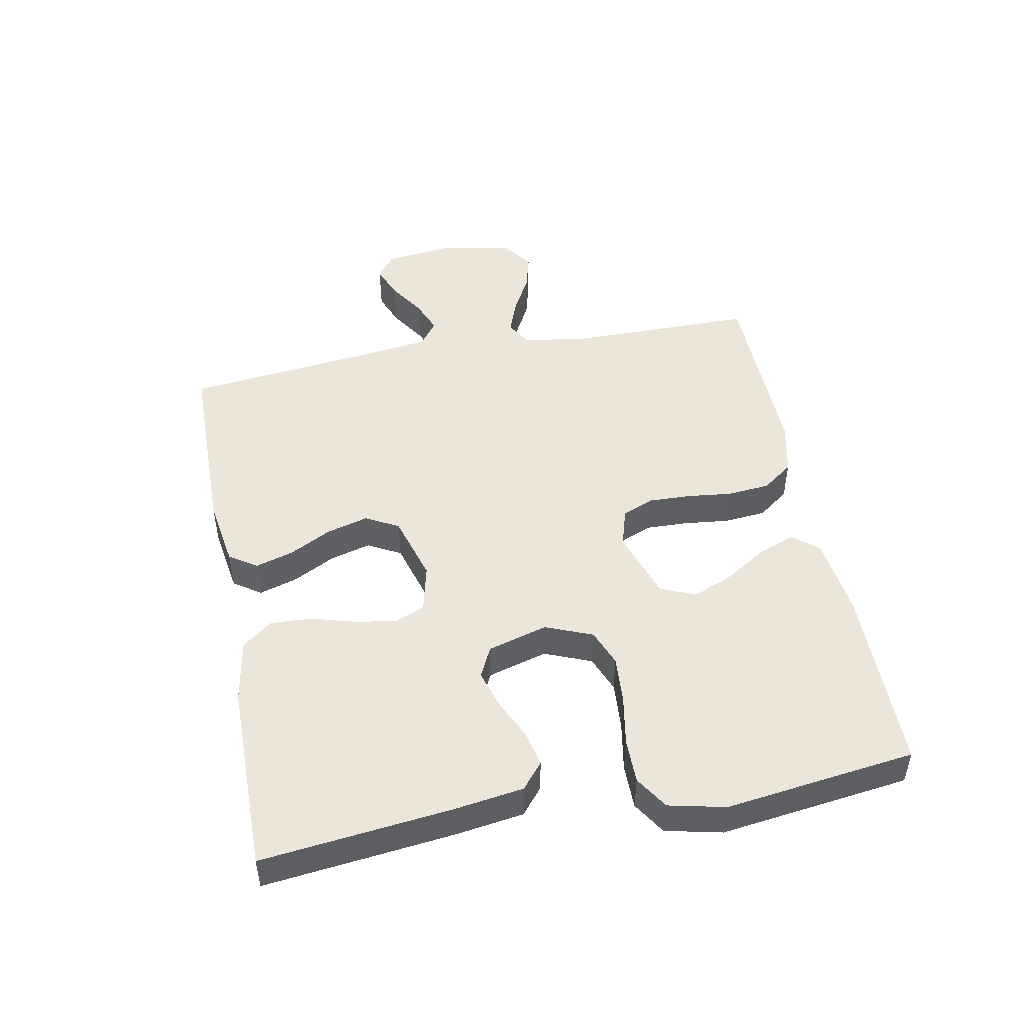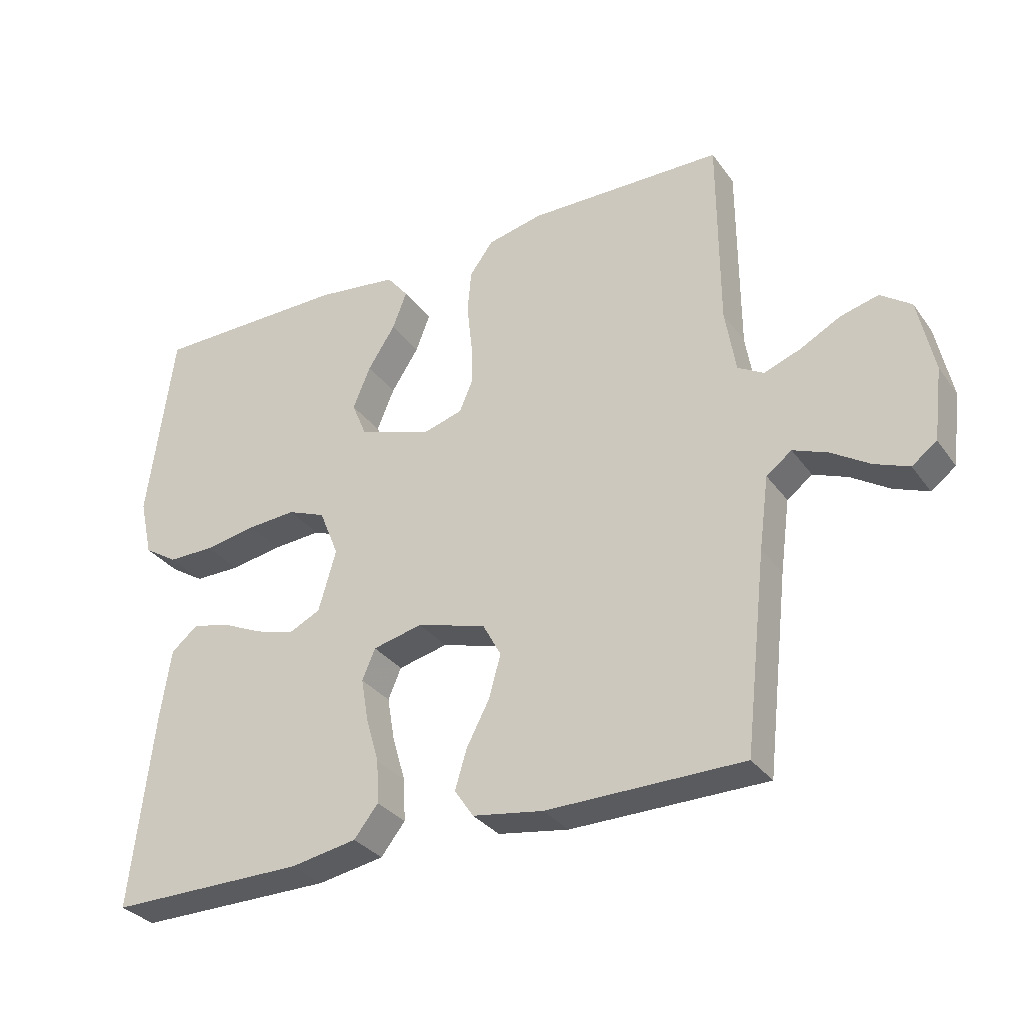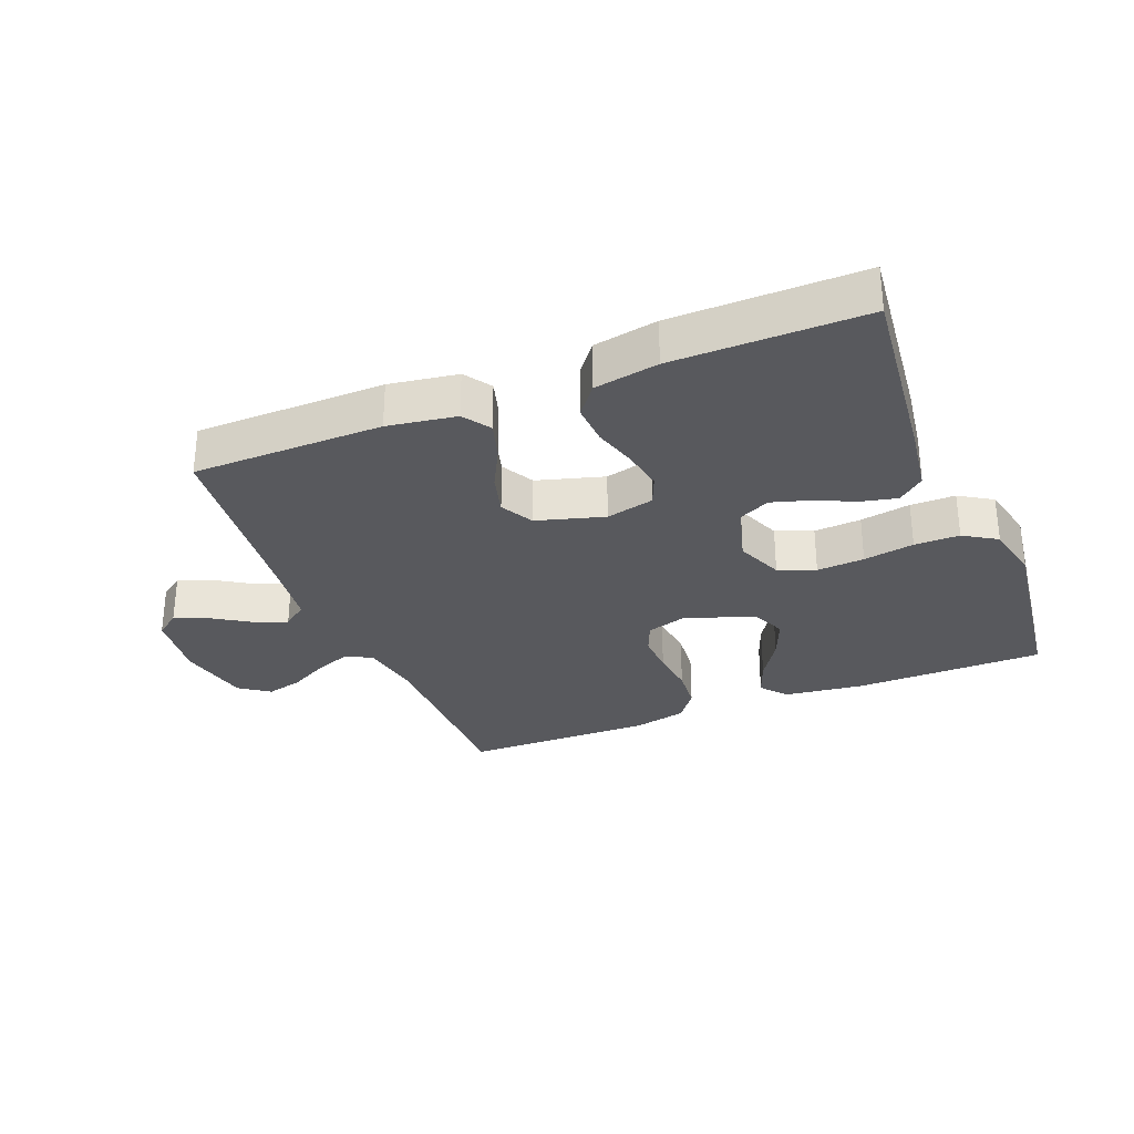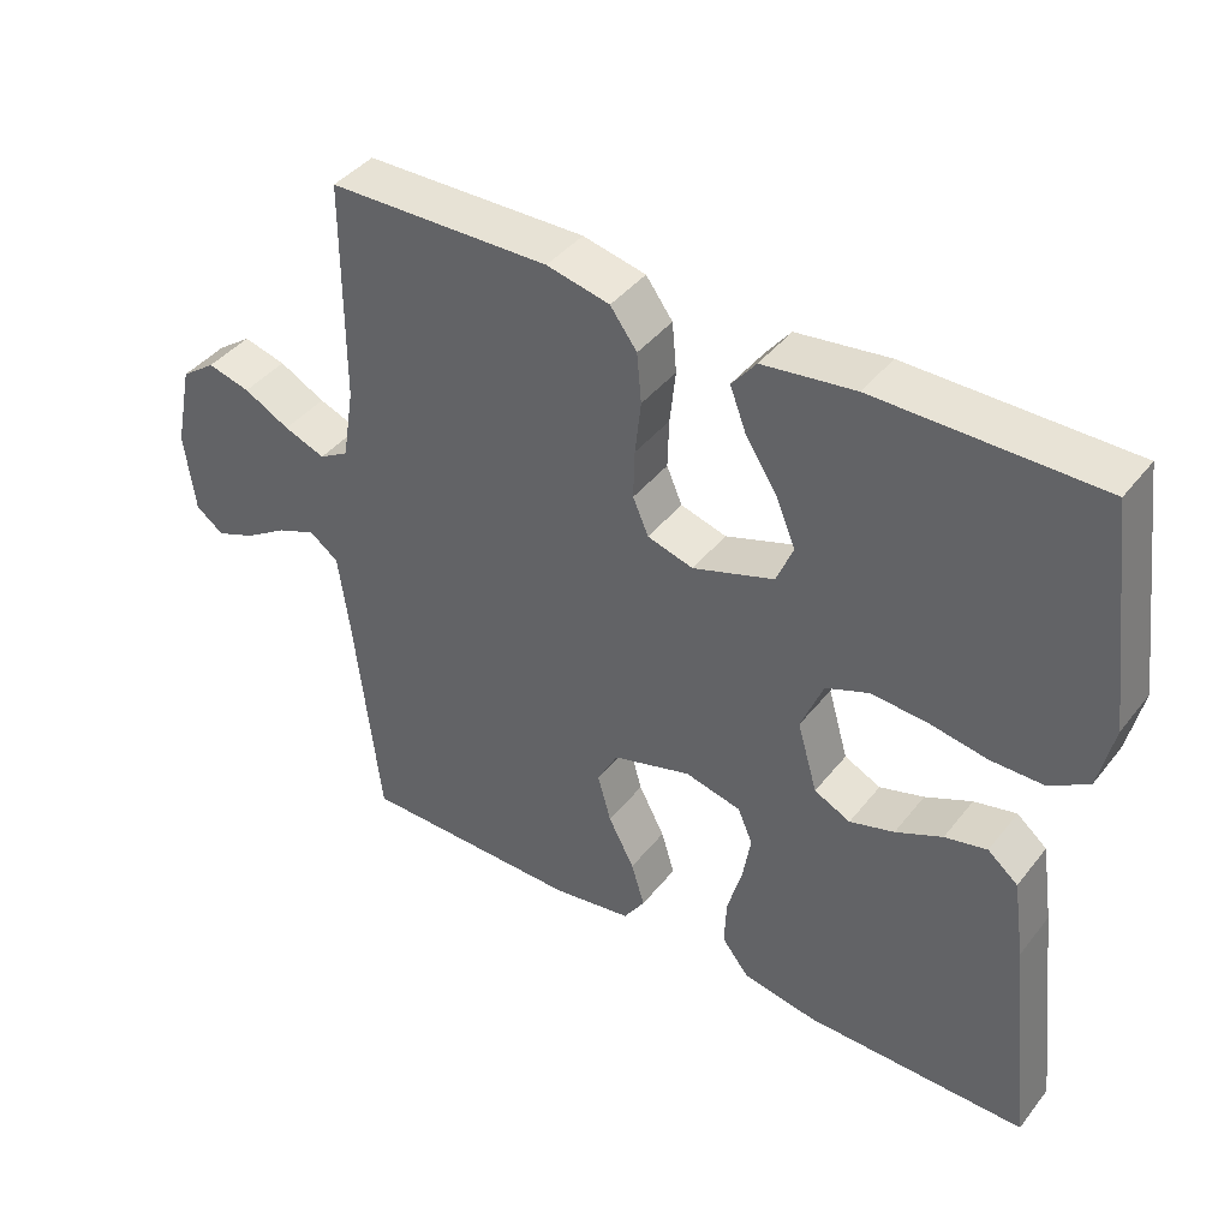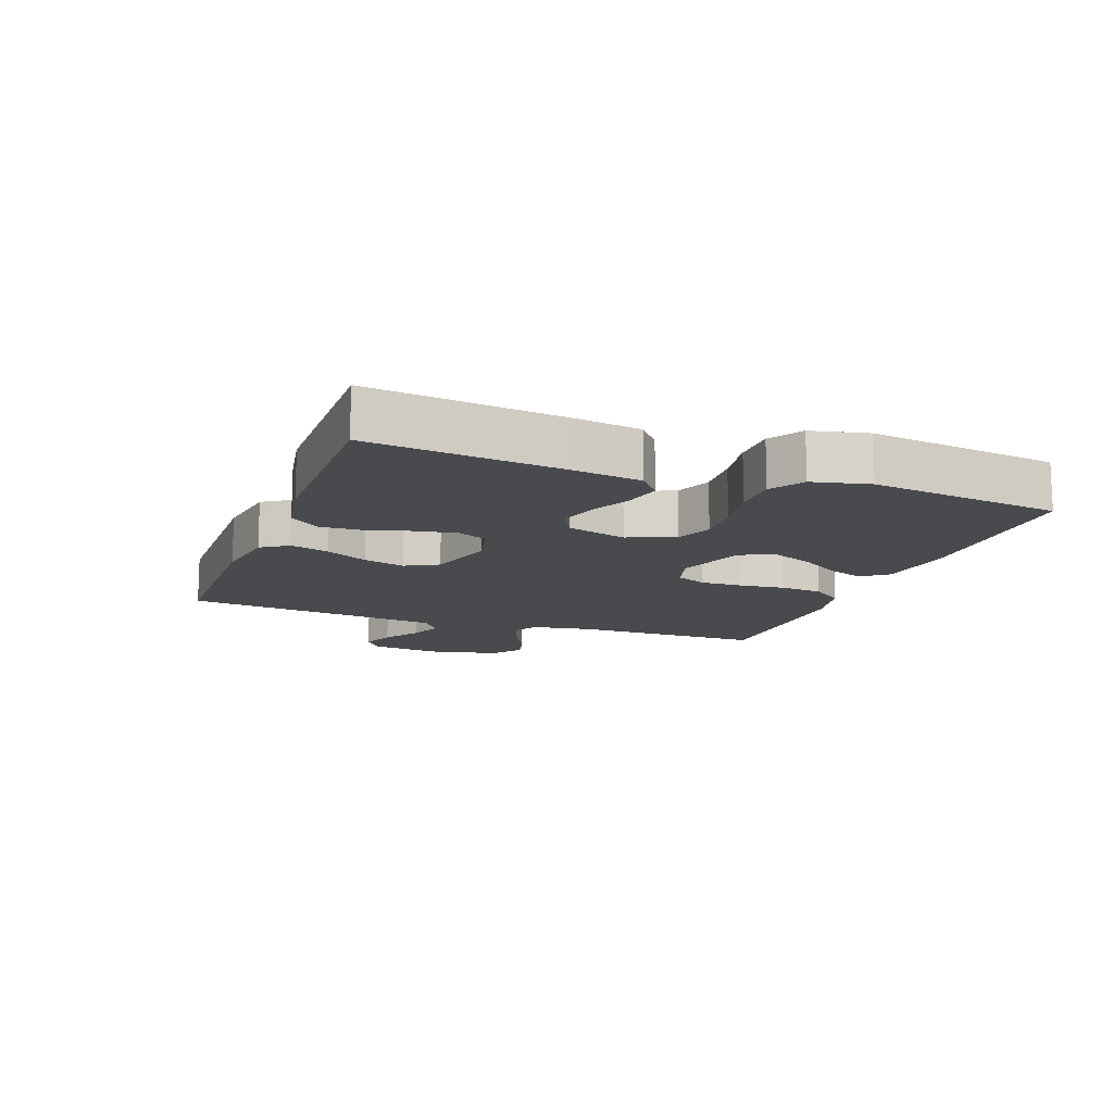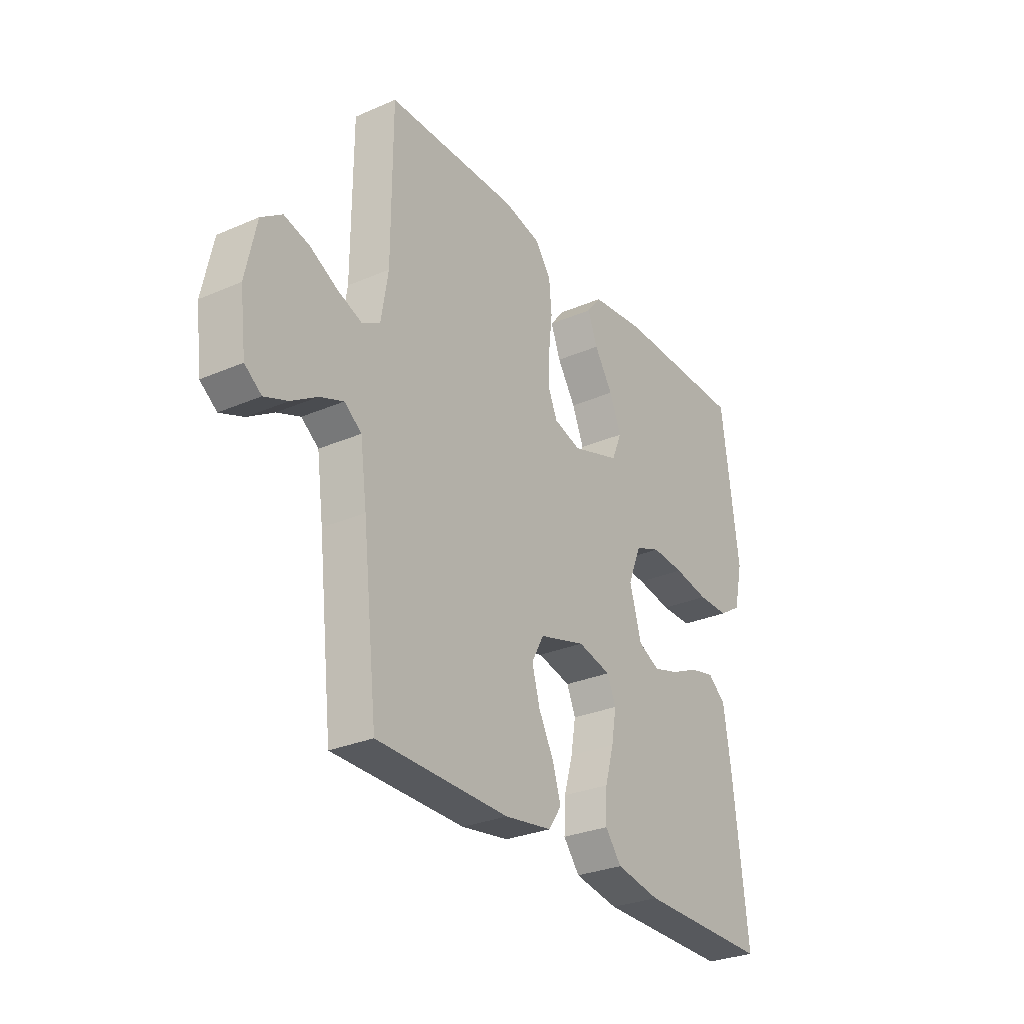
<metadata>
{"format":"obj","ext":"obj","renderer":"f3d","projection":"perspective","resolution":1024,"background":"white","views":[{"elev":48.1,"azim":-100.8,"up":"+Y"},{"elev":-31.8,"azim":29.8,"up":"+Z"},{"elev":-30.2,"azim":-158.0,"up":"+Y"},{"elev":41.5,"azim":-145.3,"up":"+Z"},{"elev":-13.3,"azim":-110.2,"up":"+Y"},{"elev":-29.2,"azim":122.7,"up":"+Z"}]}
</metadata>
<code>
v -0.5 0.07 -0.5
v -0.466 0.07 -0.2
v -0.45 0.07 -0.092
v -0.409 0.07 -0.058
v -0.352 0.07 -0.071
v -0.289 0.07 -0.1
v -0.229 0.07 -0.118
v -0.18 0.07 -0.094
v -0.153 0.07 0
v -0.183 0.07 0.074
v -0.241 0.07 0.097
v -0.316 0.07 0.092
v -0.396 0.07 0.078
v -0.467 0.07 0.078
v -0.519 0.07 0.111
v -0.539 0.07 0.2
v -0.5 0.07 0.5
v -0.2 0.07 0.502
v -0.075 0.07 0.486
v -0.042 0.07 0.445
v -0.064 0.07 0.387
v -0.106 0.07 0.322
v -0.133 0.07 0.257
v -0.11 0.07 0.202
v 0 0.07 0.165
v 0.062 0.07 0.183
v 0.083 0.07 0.232
v 0.081 0.07 0.298
v 0.073 0.07 0.37
v 0.079 0.07 0.437
v 0.115 0.07 0.486
v 0.2 0.07 0.505
v 0.5 0.07 0.5
v 0.501 0.07 0.2
v 0.517 0.07 0.102
v 0.557 0.07 0.079
v 0.613 0.07 0.1
v 0.675 0.07 0.133
v 0.733 0.07 0.148
v 0.78 0.07 0.114
v 0.804 0.07 0
v 0.79 0.07 -0.111
v 0.752 0.07 -0.139
v 0.699 0.07 -0.118
v 0.641 0.07 -0.081
v 0.588 0.07 -0.06
v 0.549 0.07 -0.089
v 0.534 0.07 -0.2
v 0.5 0.07 -0.5
v 0.2 0.07 -0.503
v 0.092 0.07 -0.486
v 0.063 0.07 -0.443
v 0.081 0.07 -0.383
v 0.116 0.07 -0.316
v 0.134 0.07 -0.251
v 0.106 0.07 -0.199
v 0 0.07 -0.168
v -0.076 0.07 -0.186
v -0.096 0.07 -0.233
v -0.085 0.07 -0.298
v -0.065 0.07 -0.368
v -0.062 0.07 -0.433
v -0.099 0.07 -0.48
v -0.2 0.07 -0.498
v -0.5 0 -0.5
v -0.466 0 -0.2
v -0.45 0 -0.092
v -0.409 0 -0.058
v -0.352 0 -0.071
v -0.289 0 -0.1
v -0.229 0 -0.118
v -0.18 0 -0.094
v -0.153 0 0
v -0.183 0 0.074
v -0.241 0 0.097
v -0.316 0 0.092
v -0.396 0 0.078
v -0.467 0 0.078
v -0.519 0 0.111
v -0.539 0 0.2
v -0.5 0 0.5
v -0.2 0 0.502
v -0.075 0 0.486
v -0.042 0 0.445
v -0.064 0 0.387
v -0.106 0 0.322
v -0.133 0 0.257
v -0.11 0 0.202
v 0 0 0.165
v 0.062 0 0.183
v 0.083 0 0.232
v 0.081 0 0.298
v 0.073 0 0.37
v 0.079 0 0.437
v 0.115 0 0.486
v 0.2 0 0.505
v 0.5 0 0.5
v 0.501 0 0.2
v 0.517 0 0.102
v 0.557 0 0.079
v 0.613 0 0.1
v 0.675 0 0.133
v 0.733 0 0.148
v 0.78 0 0.114
v 0.804 0 0
v 0.79 0 -0.111
v 0.752 0 -0.139
v 0.699 0 -0.118
v 0.641 0 -0.081
v 0.588 0 -0.06
v 0.549 0 -0.089
v 0.534 0 -0.2
v 0.5 0 -0.5
v 0.2 0 -0.503
v 0.092 0 -0.486
v 0.063 0 -0.443
v 0.081 0 -0.383
v 0.116 0 -0.316
v 0.134 0 -0.251
v 0.106 0 -0.199
v 0 0 -0.168
v -0.076 0 -0.186
v -0.096 0 -0.233
v -0.085 0 -0.298
v -0.065 0 -0.368
v -0.062 0 -0.433
v -0.099 0 -0.48
v -0.2 0 -0.498
f 4 5 6
f 3 4 6
f 2 3 6
f 1 2 6
f 64 1 6
f 63 64 6
f 62 63 6
f 61 62 6
f 60 61 6
f 59 60 6 7
f 58 59 7 8
f 57 58 8 9
f 56 57 9 10
f 52 53 54
f 51 52 54
f 50 51 54
f 49 50 54
f 48 49 54
f 47 48 54 55
f 46 47 55 56
f 43 44 45
f 42 43 45
f 41 42 45
f 40 41 45
f 39 40 45
f 38 39 45
f 37 38 45
f 36 37 45 46
f 46 56 10
f 36 46 10
f 35 36 10
f 32 33 34
f 31 32 34
f 30 31 34
f 29 30 34
f 28 29 34
f 27 28 34 35
f 20 21 22
f 19 20 22
f 18 19 22
f 17 18 22
f 16 17 22
f 15 16 22
f 14 15 22
f 13 14 22
f 12 13 22
f 11 12 22 23
f 10 11 23 24
f 26 27 35
f 25 26 35 10
f 10 24 25
f 70 69 68
f 70 68 67
f 70 67 66
f 70 66 65
f 70 65 128
f 70 128 127
f 70 127 126
f 70 126 125
f 70 125 124
f 71 70 124 123
f 72 71 123 122
f 73 72 122 121
f 74 73 121 120
f 118 117 116
f 118 116 115
f 118 115 114
f 118 114 113
f 118 113 112
f 119 118 112 111
f 120 119 111 110
f 109 108 107
f 109 107 106
f 109 106 105
f 109 105 104
f 109 104 103
f 109 103 102
f 109 102 101
f 110 109 101 100
f 74 120 110
f 74 110 100
f 74 100 99
f 98 97 96
f 98 96 95
f 98 95 94
f 98 94 93
f 98 93 92
f 99 98 92 91
f 86 85 84
f 86 84 83
f 86 83 82
f 86 82 81
f 86 81 80
f 86 80 79
f 86 79 78
f 86 78 77
f 86 77 76
f 87 86 76 75
f 88 87 75 74
f 99 91 90
f 74 99 90 89
f 89 88 74
f 1 65 66 2
f 2 66 67 3
f 3 67 68 4
f 4 68 69 5
f 5 69 70 6
f 6 70 71 7
f 7 71 72 8
f 8 72 73 9
f 9 73 74 10
f 10 74 75 11
f 11 75 76 12
f 12 76 77 13
f 13 77 78 14
f 14 78 79 15
f 15 79 80 16
f 16 80 81 17
f 17 81 82 18
f 18 82 83 19
f 19 83 84 20
f 20 84 85 21
f 21 85 86 22
f 22 86 87 23
f 23 87 88 24
f 24 88 89 25
f 25 89 90 26
f 26 90 91 27
f 27 91 92 28
f 28 92 93 29
f 29 93 94 30
f 30 94 95 31
f 31 95 96 32
f 32 96 97 33
f 33 97 98 34
f 34 98 99 35
f 35 99 100 36
f 36 100 101 37
f 37 101 102 38
f 38 102 103 39
f 39 103 104 40
f 40 104 105 41
f 41 105 106 42
f 42 106 107 43
f 43 107 108 44
f 44 108 109 45
f 45 109 110 46
f 46 110 111 47
f 47 111 112 48
f 48 112 113 49
f 49 113 114 50
f 50 114 115 51
f 51 115 116 52
f 52 116 117 53
f 53 117 118 54
f 54 118 119 55
f 55 119 120 56
f 56 120 121 57
f 57 121 122 58
f 58 122 123 59
f 59 123 124 60
f 60 124 125 61
f 61 125 126 62
f 62 126 127 63
f 63 127 128 64
f 64 128 65 1

</code>
